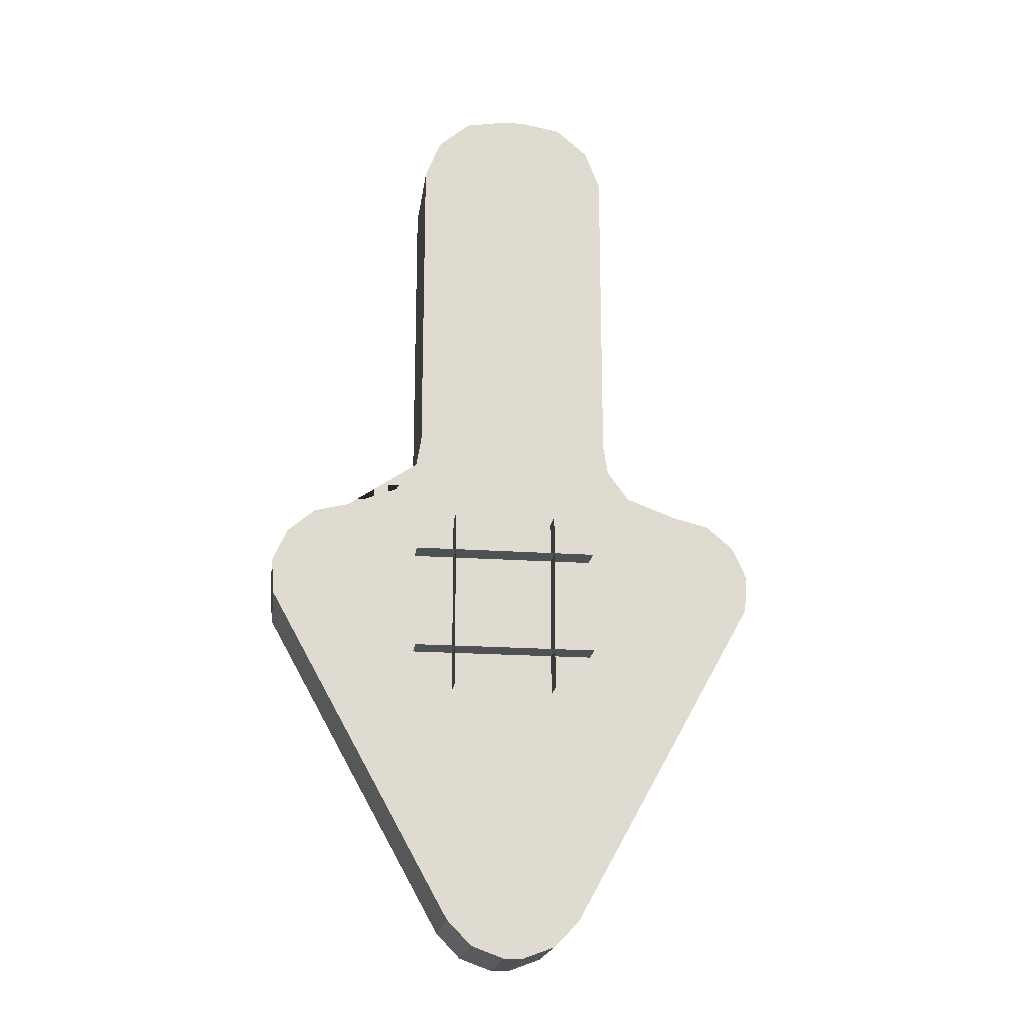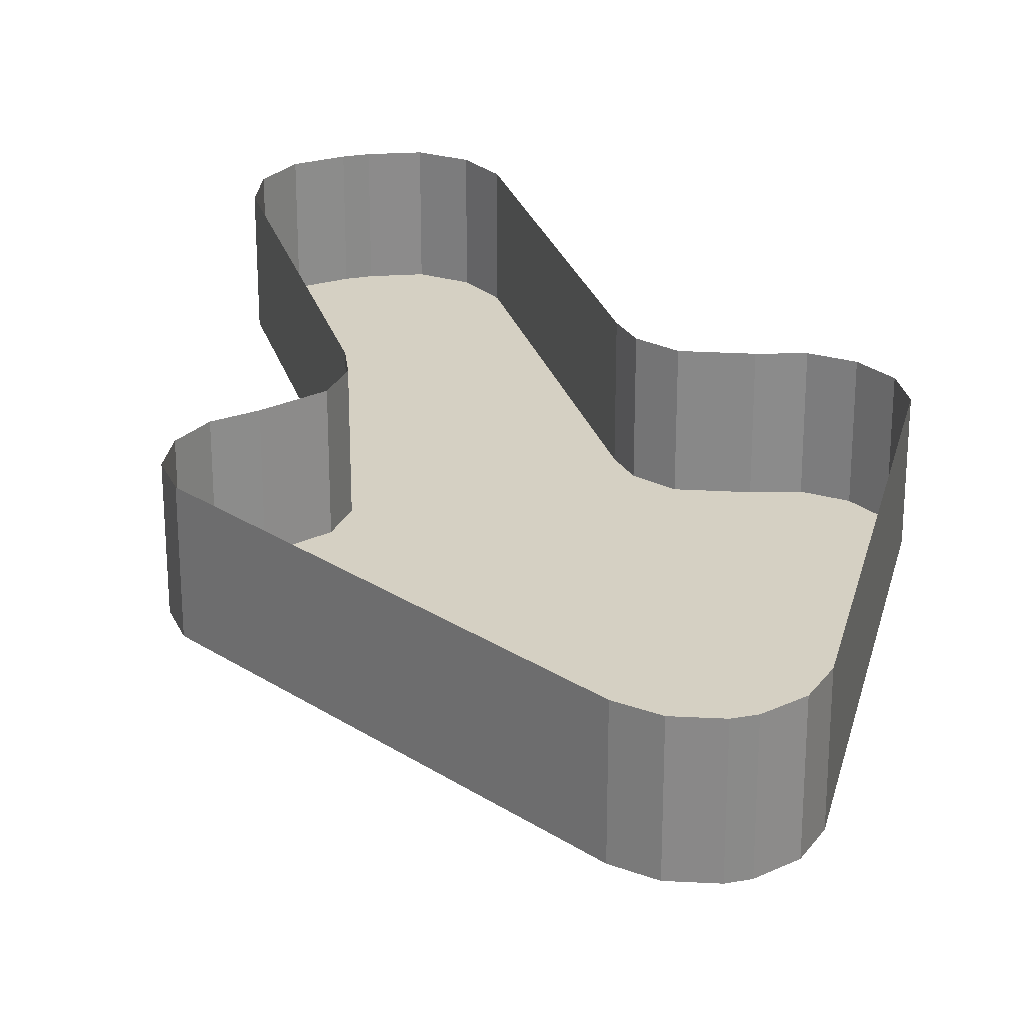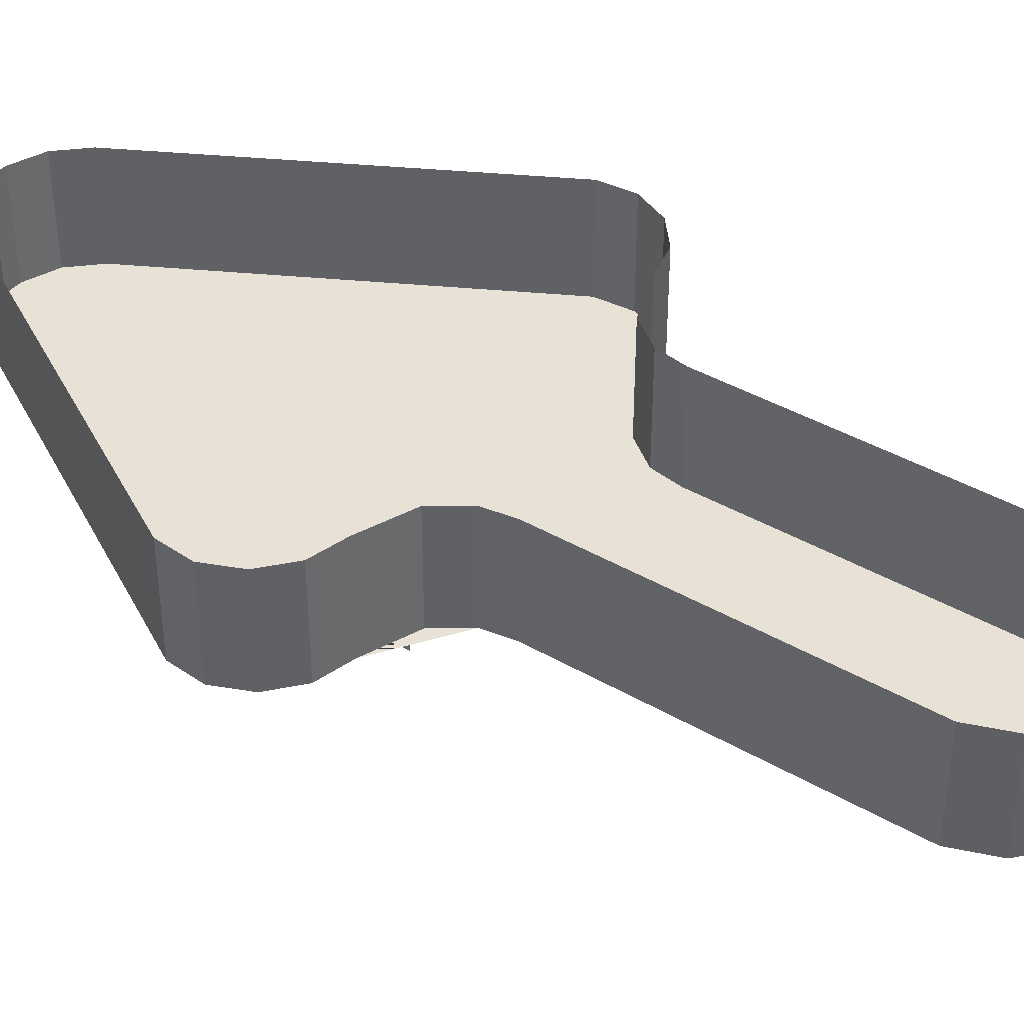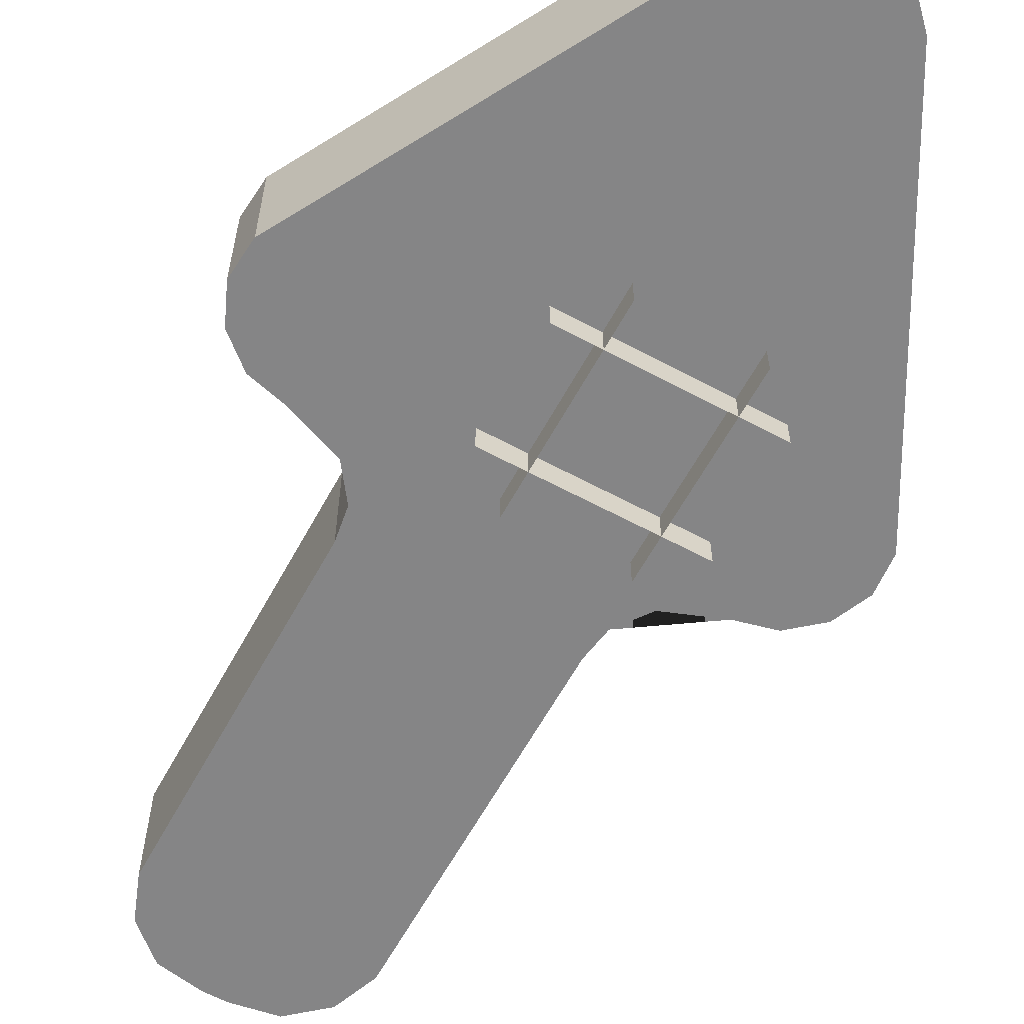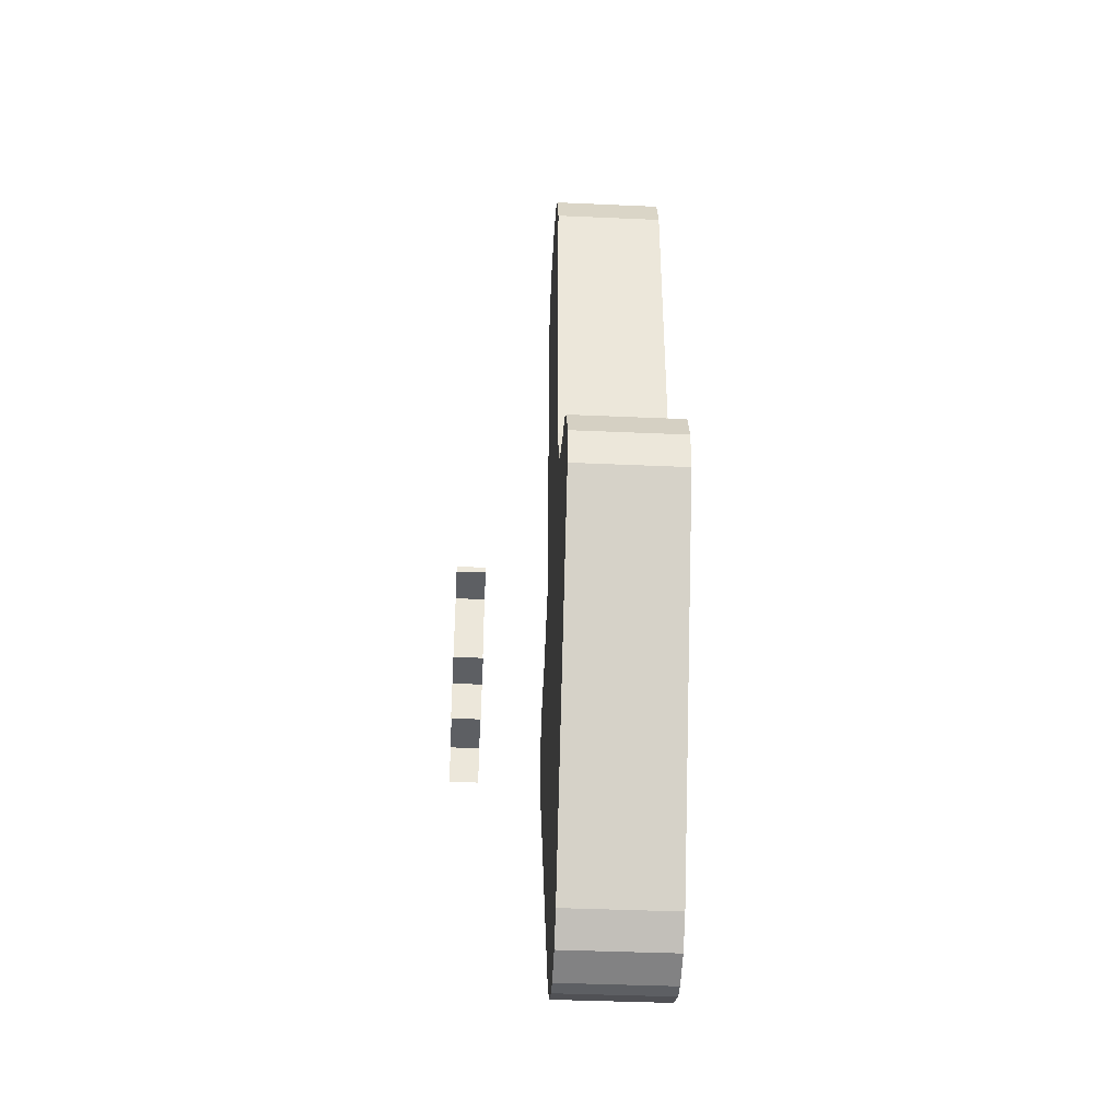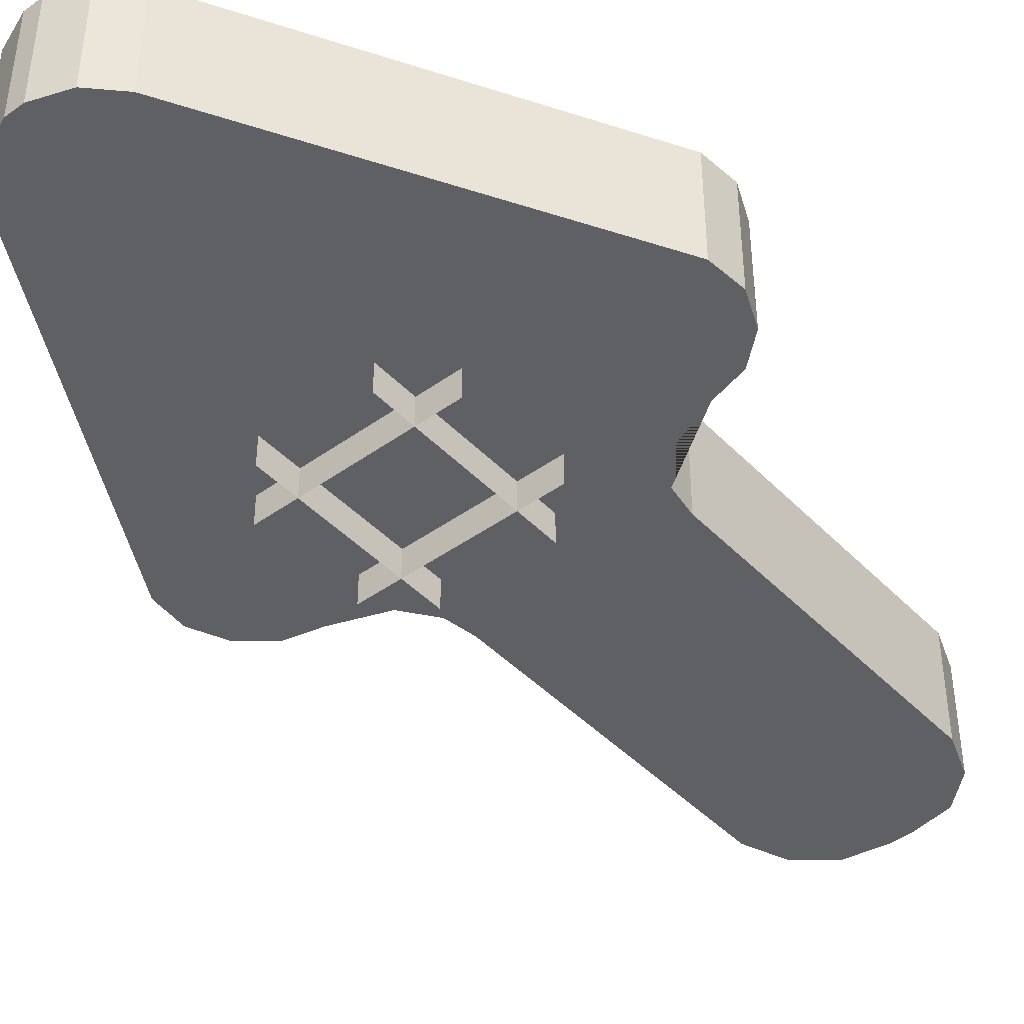
<metadata>
{"format":"obj","ext":"obj","renderer":"f3d","projection":"perspective","resolution":1024,"background":"white","views":[{"elev":-19.5,"azim":-7.5,"up":"+Z"},{"elev":26.4,"azim":164.3,"up":"+Y"},{"elev":40.3,"azim":-54.4,"up":"+Y"},{"elev":-61.9,"azim":151.4,"up":"+Y"},{"elev":-40.4,"azim":86.9,"up":"+Z"},{"elev":-43.9,"azim":-139.9,"up":"+Y"}]}
</metadata>
<code>
o p07off
v 0.02864 -0.08402 -0.07357
v 0.02864 -0.0729 -0.07357
v -0.0449 -0.0729 -0.07357
v -0.0449 -0.08402 -0.07357
v -0.0449 -0.08402 -0.03233
v -0.0449 -0.0729 -0.03233
v 0.02864 -0.0729 -0.03233
v 0.02864 -0.08402 -0.03233
v -0.02875 -0.08402 -0.08972
v -0.02875 -0.0729 -0.08972
v -0.02875 -0.0729 -0.01618
v -0.02875 -0.08402 -0.01618
v 0.01249 -0.08402 -0.01618
v 0.01249 -0.0729 -0.01618
v 0.01249 -0.0729 -0.08972
v 0.01249 -0.08402 -0.08972
v 0.04065 -0.001852 0.03126
v 0.04065 -0.001852 0.1625
v 0.04065 -0.04585 0.1625
v 0.04065 -0.04585 0.03126
v -0.02719 -0.001852 -0.1782
v -0.01716 -0.001852 -0.1886
v -0.01716 -0.04585 -0.1886
v -0.02719 -0.04585 -0.1782
v 0.07202 -0.001852 -0.000982
v 0.07202 -0.04585 -0.000982
v 0.08644 -0.04585 -0.004578
v 0.08644 -0.001852 -0.004578
v -0.05141 -0.001852 0.006884
v -0.07202 -0.001852 -0.000982
v -0.07202 -0.04585 -0.000982
v -0.05141 -0.04585 0.006884
v -0.05141 -0.001852 0.006884
v -0.05141 -0.04585 0.006884
v -0.04264 -0.04585 0.01884
v -0.04264 -0.001852 0.01884
v -0.02136 -0.001852 0.19
v -0.02136 -0.04585 0.19
v -0.004347 -0.04585 0.193
v -0.004347 -0.001852 0.193
v 0.0344 -0.001852 0.1787
v 0.0344 -0.04585 0.1787
v 0.04065 -0.04585 0.1625
v 0.04065 -0.001852 0.1625
v -0.003625 -0.001852 -0.1936
v -0.003625 -0.04585 -0.1936
v -0.01716 -0.04585 -0.1886
v -0.01716 -0.001852 -0.1886
v 0.02719 -0.001852 -0.1782
v 0.02719 -0.04585 -0.1782
v 0.01716 -0.04585 -0.1886
v 0.01716 -0.001852 -0.1886
v 0.02136 -0.001852 0.19
v 0.02136 -0.04585 0.19
v 0.0344 -0.04585 0.1787
v 0.0344 -0.001852 0.1787
v 0.02136 -0.001852 0.19
v 0.004347 -0.001852 0.193
v 0.004347 -0.04585 0.193
v 0.02136 -0.04585 0.19
v -0.02136 -0.001852 0.19
v -0.0344 -0.001852 0.1787
v -0.0344 -0.04585 0.1787
v -0.02136 -0.04585 0.19
v 0.003625 -0.001852 -0.1936
v 0.01716 -0.001852 -0.1886
v 0.01716 -0.04585 -0.1886
v 0.003625 -0.04585 -0.1936
v 0.1026 -0.001852 -0.04244
v 0.1026 -0.04585 -0.04244
v 0.02719 -0.04585 -0.1782
v 0.02719 -0.001852 -0.1782
v -0.02719 -0.001852 -0.1782
v -0.02719 -0.04585 -0.1782
v -0.1026 -0.04585 -0.04244
v -0.1026 -0.001852 -0.04244
v -0.07202 -0.001852 -0.000982
v -0.08644 -0.001852 -0.004578
v -0.08644 -0.04585 -0.004578
v -0.07202 -0.04585 -0.000982
v 0.1037 -0.001852 -0.02771
v 0.1037 -0.04585 -0.02771
v 0.1026 -0.04585 -0.04244
v 0.1026 -0.001852 -0.04244
v -0.04065 -0.001852 0.03126
v -0.04264 -0.001852 0.01884
v -0.04264 -0.04585 0.01884
v -0.04065 -0.04585 0.03126
v -0.004347 -0.001852 0.193
v -0.004347 -0.04585 0.193
v 0.004347 -0.04585 0.193
v 0.004347 -0.001852 0.193
v -0.1037 -0.001852 -0.02771
v -0.1026 -0.001852 -0.04244
v -0.1026 -0.04585 -0.04244
v -0.1037 -0.04585 -0.02771
v 0.07202 -0.001852 -0.000982
v 0.05141 -0.001852 0.006884
v 0.05141 -0.04585 0.006884
v 0.07202 -0.04585 -0.000982
v 0.003625 -0.001852 -0.1936
v 0.003625 -0.04585 -0.1936
v -0.003625 -0.04585 -0.1936
v -0.003625 -0.001852 -0.1936
v -0.0344 -0.001852 0.1787
v -0.04065 -0.001852 0.1625
v -0.04065 -0.04585 0.1625
v -0.0344 -0.04585 0.1787
v 0.08644 -0.001852 -0.004578
v 0.08644 -0.04585 -0.004578
v 0.09776 -0.04585 -0.01418
v 0.09776 -0.001852 -0.01418
v 0.04264 -0.001852 0.01884
v 0.04065 -0.001852 0.03126
v 0.04065 -0.04585 0.03126
v 0.04264 -0.04585 0.01884
v 0.09776 -0.001852 -0.01418
v 0.09776 -0.04585 -0.01418
v 0.1037 -0.04585 -0.02771
v 0.1037 -0.001852 -0.02771
v -0.04065 -0.001852 0.03126
v -0.04065 -0.04585 0.03126
v -0.04065 -0.04585 0.1625
v -0.04065 -0.001852 0.1625
v 0.05141 -0.001852 0.006884
v 0.04264 -0.001852 0.01884
v 0.04264 -0.04585 0.01884
v 0.05141 -0.04585 0.006884
v -0.08644 -0.001852 -0.004578
v -0.09776 -0.001852 -0.01418
v -0.09776 -0.04585 -0.01418
v -0.08644 -0.04585 -0.004578
v 0.0344 -0.04585 0.1787
v 0.02136 -0.04585 0.19
v 0.004347 -0.04585 0.193
v -0.004347 -0.04585 0.193
v -0.02136 -0.04585 0.19
v -0.0344 -0.04585 0.1787
v -0.04065 -0.04585 0.1625
v 0.04065 -0.04585 0.1625
v -0.09776 -0.001852 -0.01418
v -0.1037 -0.001852 -0.02771
v -0.1037 -0.04585 -0.02771
v -0.09776 -0.04585 -0.01418
v -0.04264 -0.04585 0.01884
v -0.05141 -0.04585 0.006884
v -0.07202 -0.04585 -0.000982
v -0.02719 -0.04585 -0.1782
v -0.01716 -0.04585 -0.1886
v -0.003625 -0.04585 -0.1936
v 0.003625 -0.04585 -0.1936
v 0.01716 -0.04585 -0.1886
v 0.02719 -0.04585 -0.1782
v 0.07202 -0.04585 -0.000982
v 0.05141 -0.04585 0.006884
v 0.04264 -0.04585 0.01884
v 0.04065 -0.04585 0.03126
v -0.04065 -0.04585 0.03126
v 0.1026 -0.04585 -0.04244
v 0.1037 -0.04585 -0.02771
v 0.09776 -0.04585 -0.01418
v 0.08644 -0.04585 -0.004578
v -0.08644 -0.04585 -0.004578
v -0.09776 -0.04585 -0.01418
v -0.1037 -0.04585 -0.02771
v -0.1026 -0.04585 -0.04244
f 3 2 1
f 4 3 1
f 7 6 5
f 8 7 5
f 11 10 9
f 12 11 9
f 15 14 13
f 16 15 13
f 19 18 17
f 20 19 17
f 23 22 21
f 24 23 21
f 27 26 25
f 28 27 25
f 31 30 29
f 32 31 29
f 35 34 33
f 36 35 33
f 39 38 37
f 40 39 37
f 43 42 41
f 44 43 41
f 47 46 45
f 48 47 45
f 51 50 49
f 52 51 49
f 55 54 53
f 56 55 53
f 59 58 57
f 60 59 57
f 63 62 61
f 64 63 61
f 67 66 65
f 68 67 65
f 71 70 69
f 72 71 69
f 75 74 73
f 76 75 73
f 79 78 77
f 80 79 77
f 83 82 81
f 84 83 81
f 87 86 85
f 88 87 85
f 91 90 89
f 92 91 89
f 95 94 93
f 96 95 93
f 99 98 97
f 100 99 97
f 103 102 101
f 104 103 101
f 107 106 105
f 108 107 105
f 111 110 109
f 112 111 109
f 115 114 113
f 116 115 113
f 119 118 117
f 120 119 117
f 123 122 121
f 124 123 121
f 127 126 125
f 128 127 125
f 131 130 129
f 132 131 129
f 135 134 133
f 136 135 133
f 137 136 133
f 138 137 133
f 139 138 133
f 140 139 133
f 139 140 158
f 140 157 158
f 158 157 145
f 157 156 145
f 156 155 145
f 155 154 145
f 147 146 145
f 154 153 145
f 153 154 159
f 154 162 159
f 162 161 159
f 161 160 159
f 153 152 145
f 152 151 145
f 151 150 145
f 150 149 145
f 149 148 145
f 148 147 145
f 147 148 163
f 148 166 163
f 166 165 163
f 165 164 163
f 143 142 141
f 144 143 141

</code>
